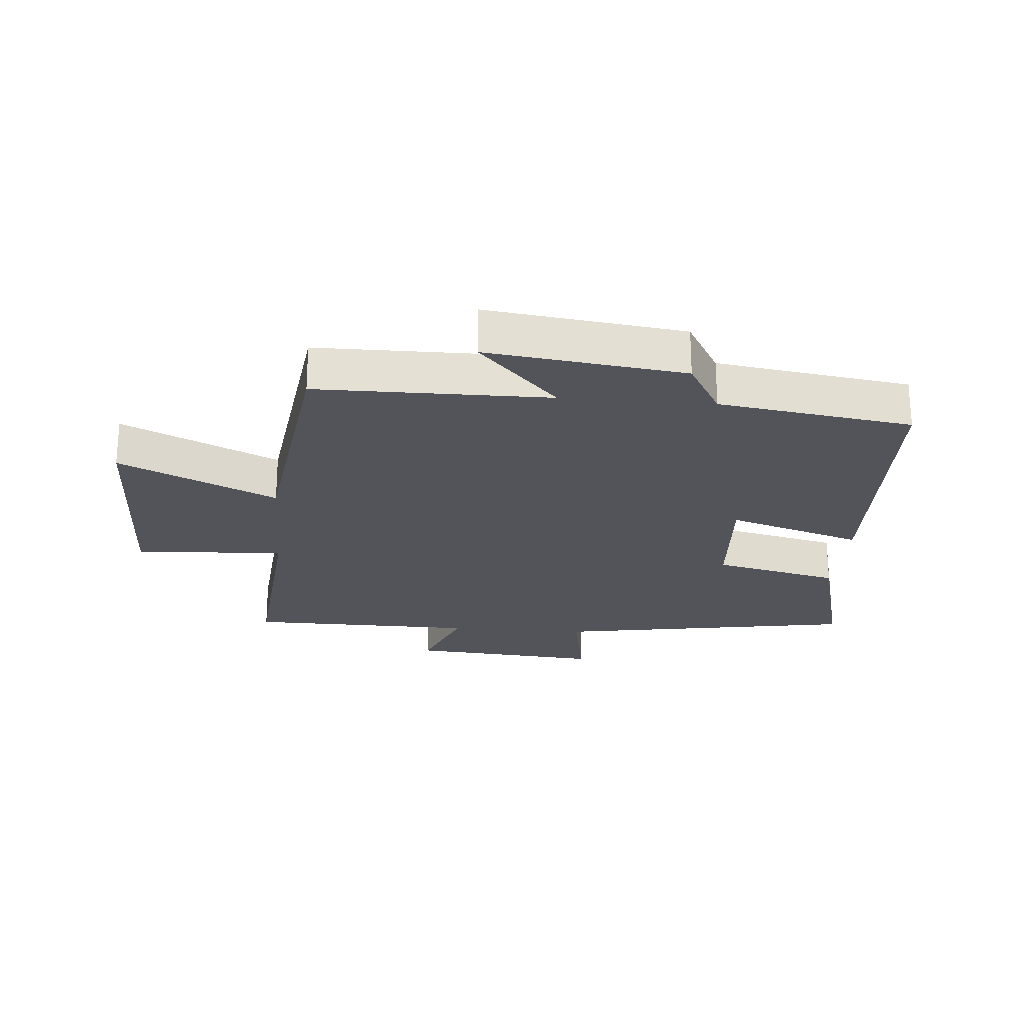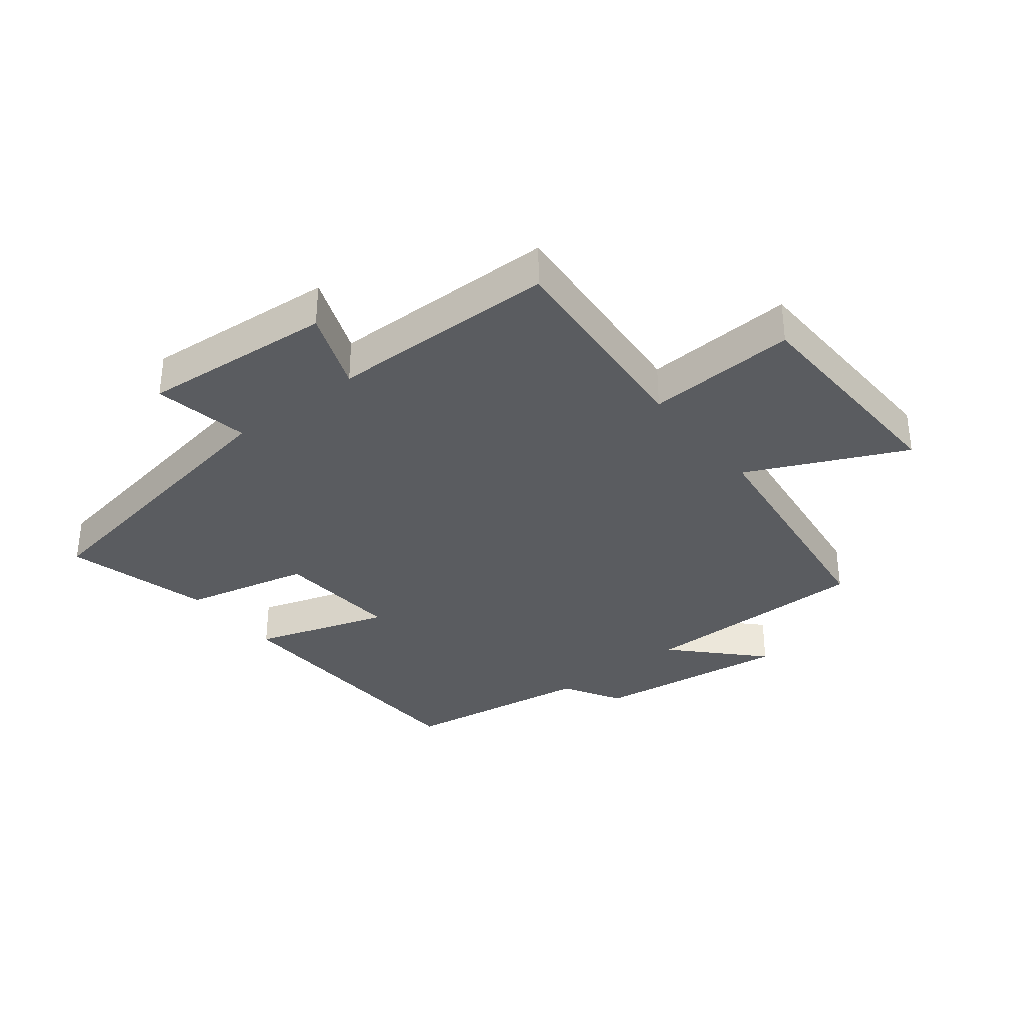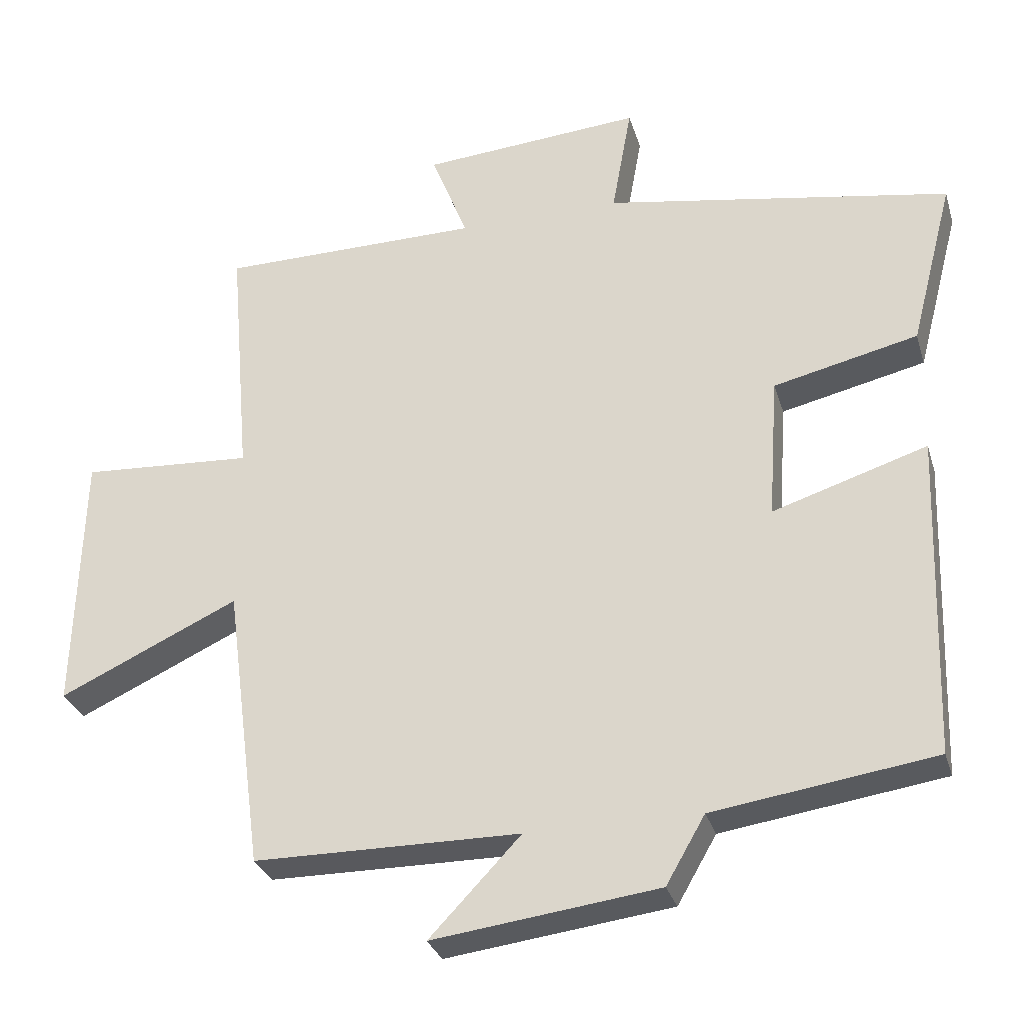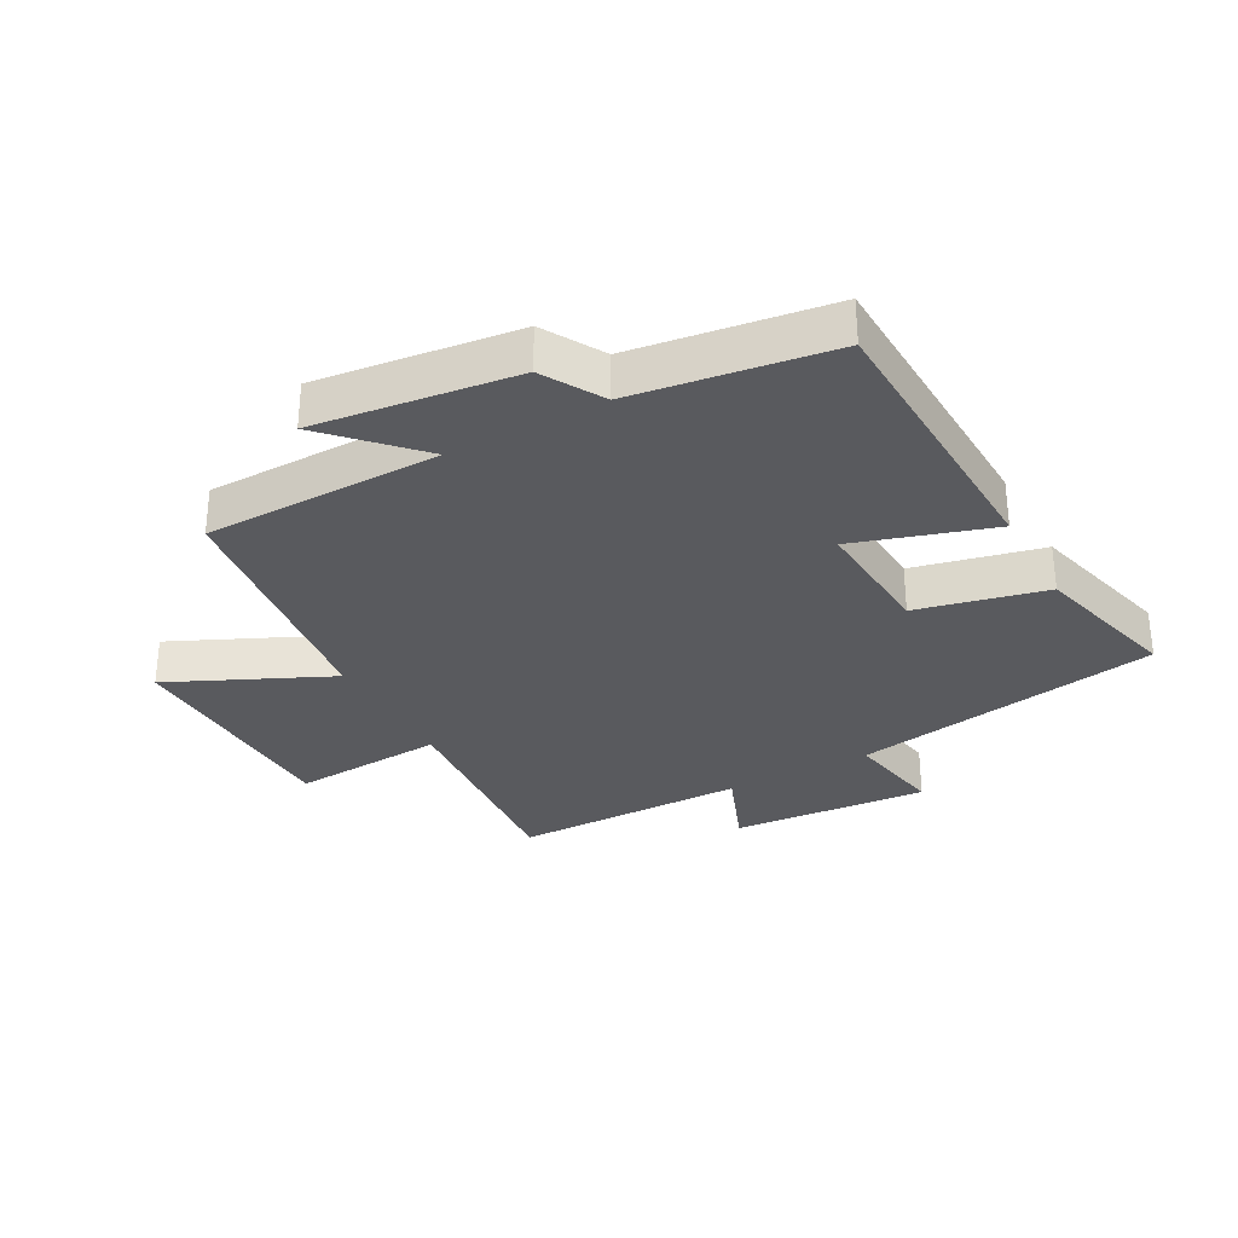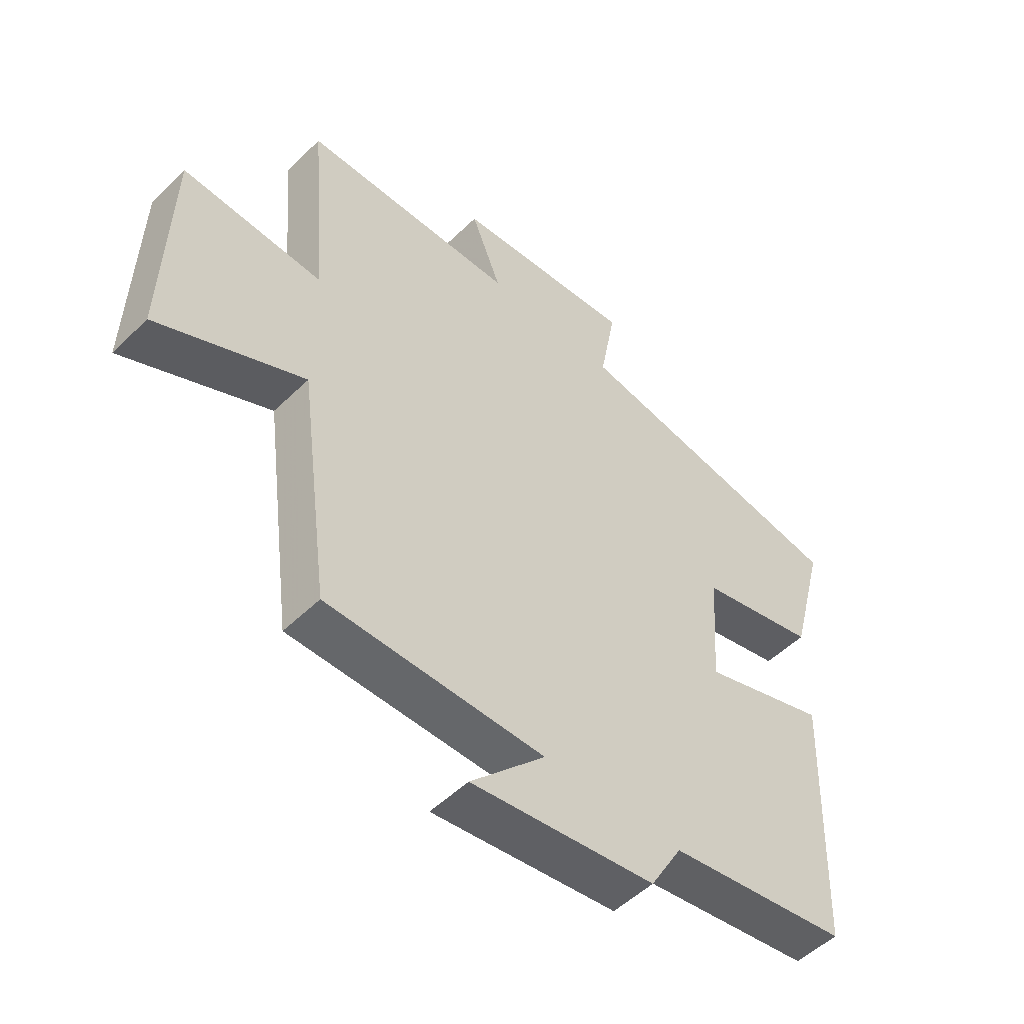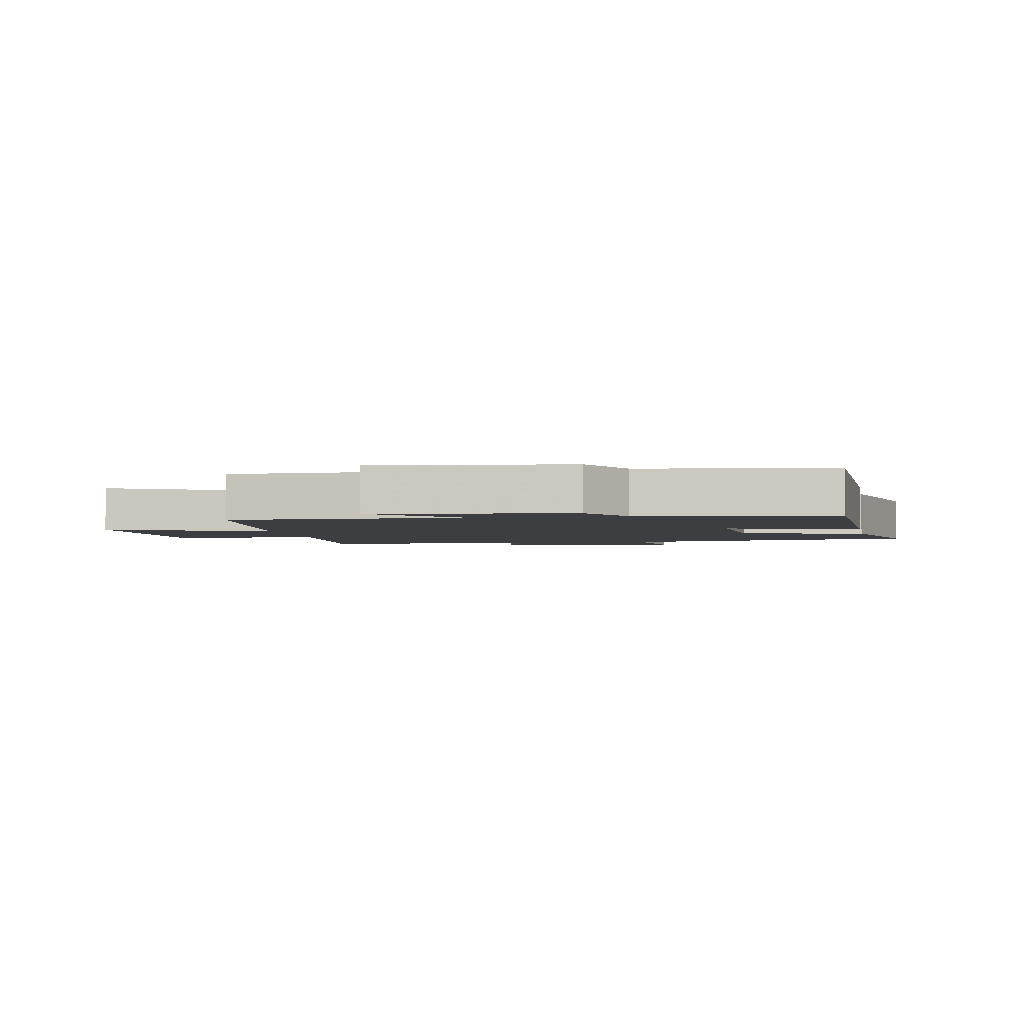
<metadata>
{"format":"obj","ext":"obj","renderer":"f3d","projection":"perspective","resolution":1024,"background":"white","views":[{"elev":-23.7,"azim":175.1,"up":"+Y"},{"elev":-33.9,"azim":38.3,"up":"+Y"},{"elev":-30.2,"azim":-164.3,"up":"+Z"},{"elev":-31.3,"azim":-151.3,"up":"+Y"},{"elev":-51.7,"azim":136.4,"up":"+Z"},{"elev":-3.0,"azim":-169.7,"up":"+Y"}]}
</metadata>
<code>
v 0.53 0.07 0.497
v 0.5 0.07 0.147
v 0.743 0.07 0.162
v 0.753 0.07 -0.21
v 0.5 0.07 -0.093
v 0.447 0.07 -0.497
v 0.072 0.07 -0.5
v 0.201 0.07 -0.635
v -0.117 0.07 -0.595
v -0.172 0.07 -0.5
v -0.484 0.07 -0.455
v -0.5 0.07 0.001
v -0.282 0.07 -0.068
v -0.296 0.07 0.134
v -0.5 0.07 0.181
v -0.561 0.07 0.416
v -0.072 0.07 0.5
v -0.1 0.07 0.656
v 0.212 0.07 0.632
v 0.16 0.07 0.5
v 0.53 0 0.497
v 0.5 0 0.147
v 0.743 0 0.162
v 0.753 0 -0.21
v 0.5 0 -0.093
v 0.447 0 -0.497
v 0.072 0 -0.5
v 0.201 0 -0.635
v -0.117 0 -0.595
v -0.172 0 -0.5
v -0.484 0 -0.455
v -0.5 0 0.001
v -0.282 0 -0.068
v -0.296 0 0.134
v -0.5 0 0.181
v -0.561 0 0.416
v -0.072 0 0.5
v -0.1 0 0.656
v 0.212 0 0.632
v 0.16 0 0.5
f 17 18 19 20
f 17 20 1 2
f 14 15 16 17
f 13 14 17 2
f 10 11 12 13
f 7 8 9 10
f 5 6 7 10
f 5 10 13 2
f 2 3 4 5
f 40 39 38 37
f 22 21 40 37
f 37 36 35 34
f 22 37 34 33
f 33 32 31 30
f 30 29 28 27
f 30 27 26 25
f 22 33 30 25
f 25 24 23 22
f 1 21 22 2
f 2 22 23 3
f 3 23 24 4
f 4 24 25 5
f 5 25 26 6
f 6 26 27 7
f 7 27 28 8
f 8 28 29 9
f 9 29 30 10
f 10 30 31 11
f 11 31 32 12
f 12 32 33 13
f 13 33 34 14
f 14 34 35 15
f 15 35 36 16
f 16 36 37 17
f 17 37 38 18
f 18 38 39 19
f 19 39 40 20
f 20 40 21 1

</code>
